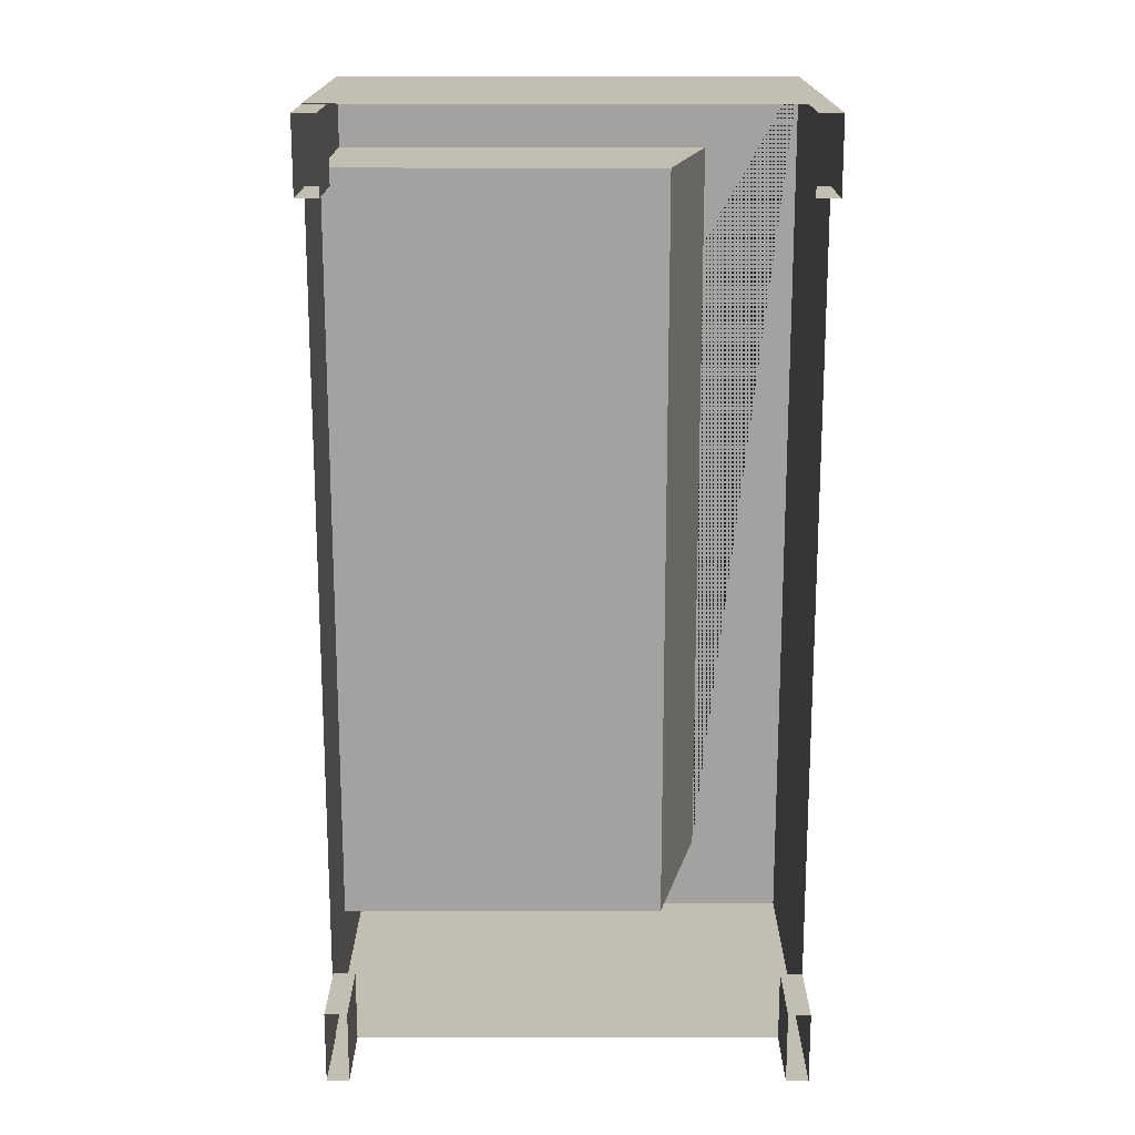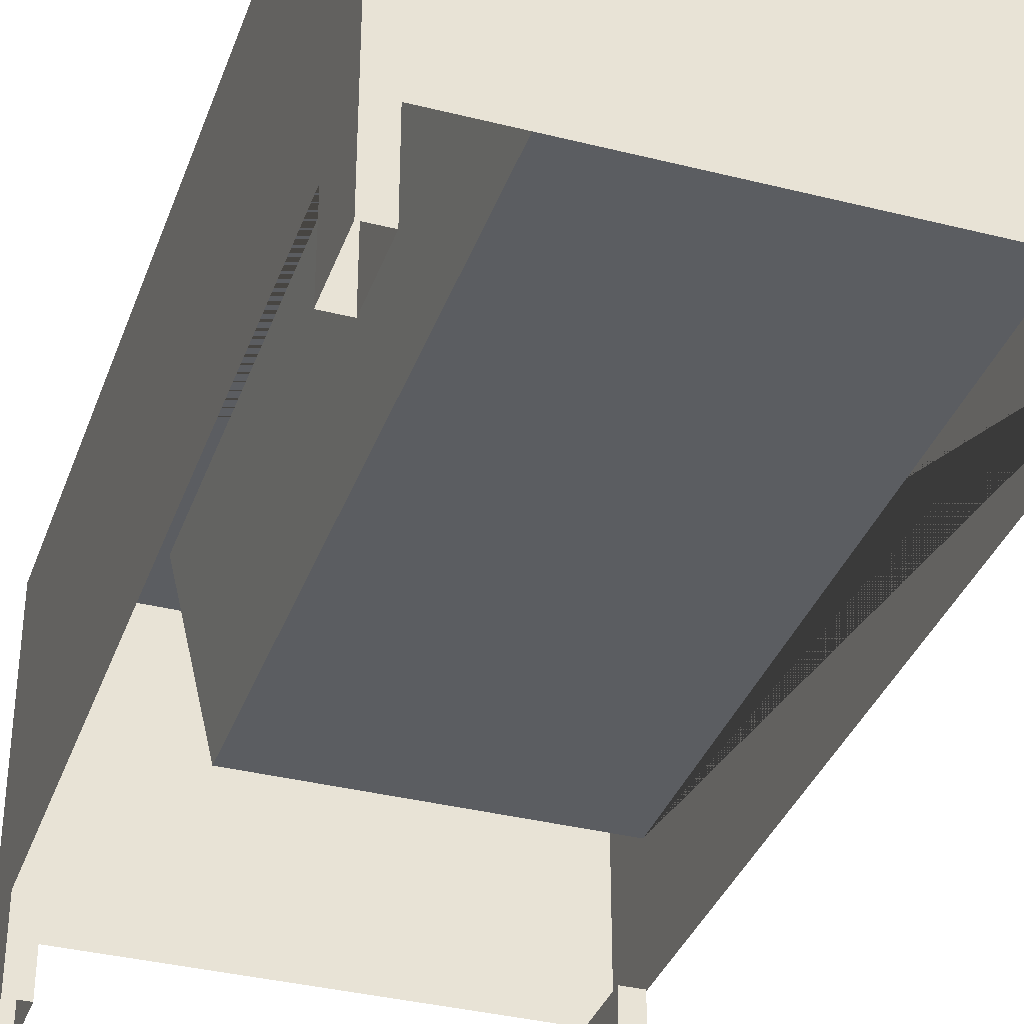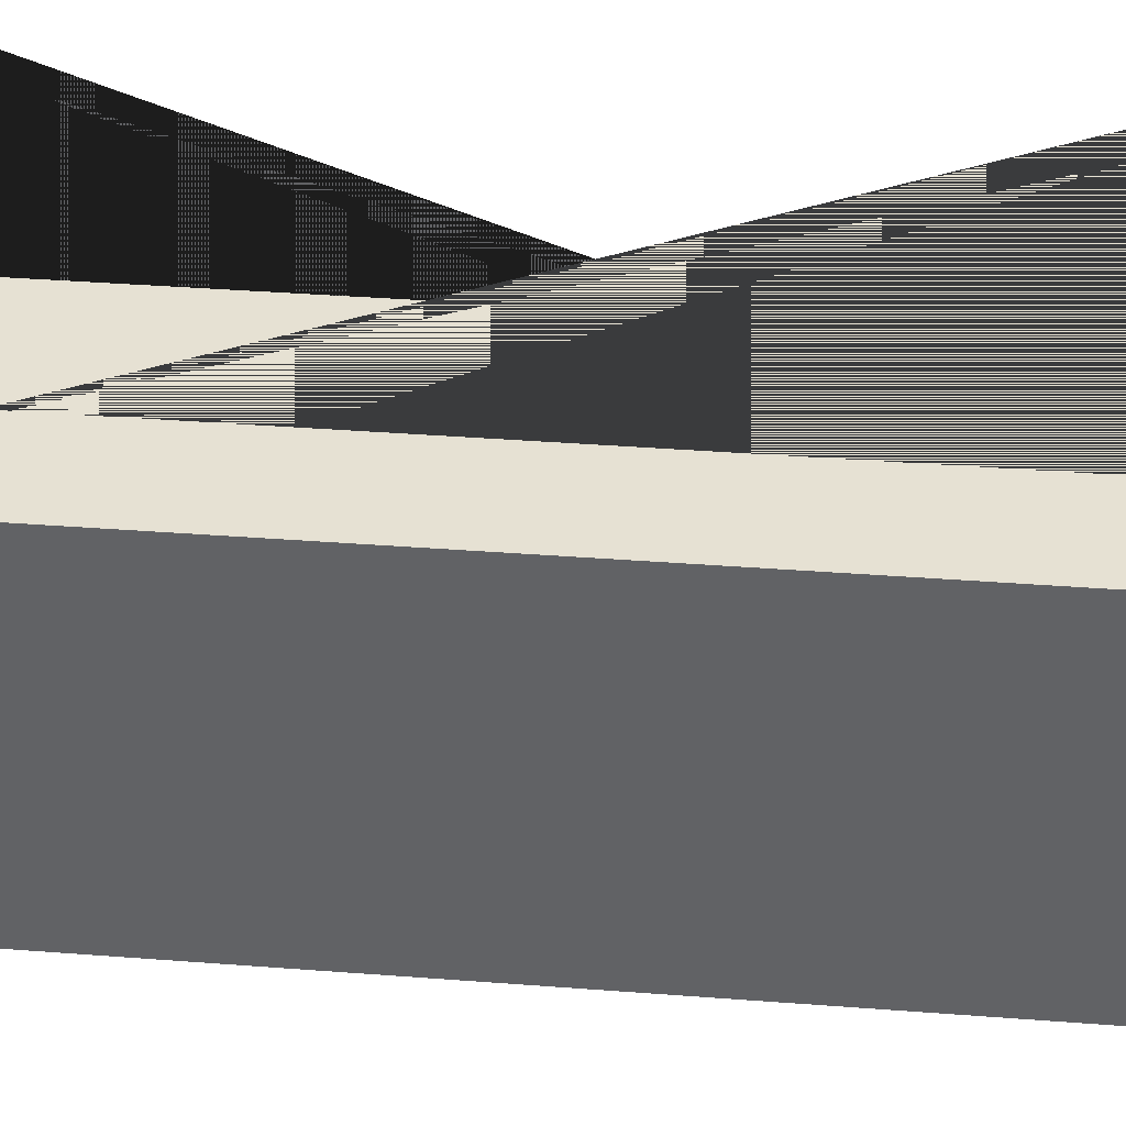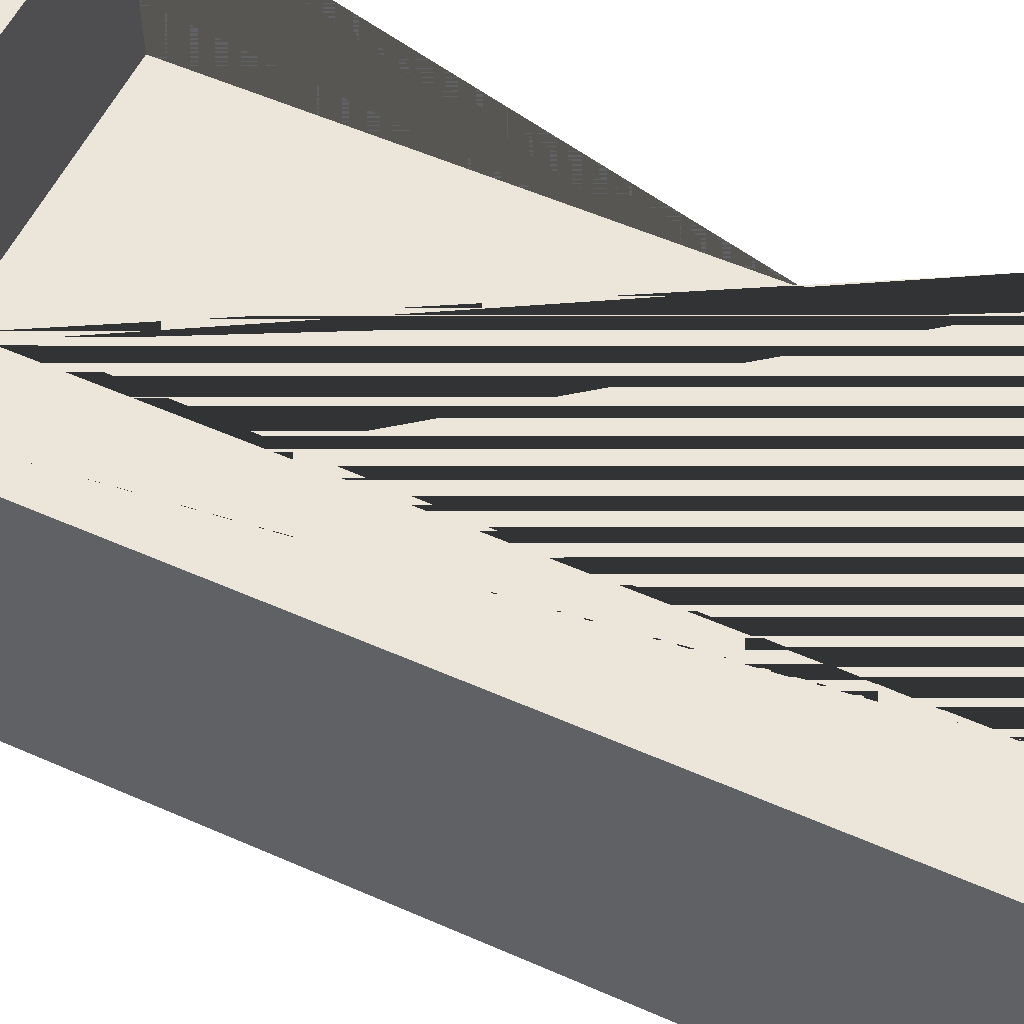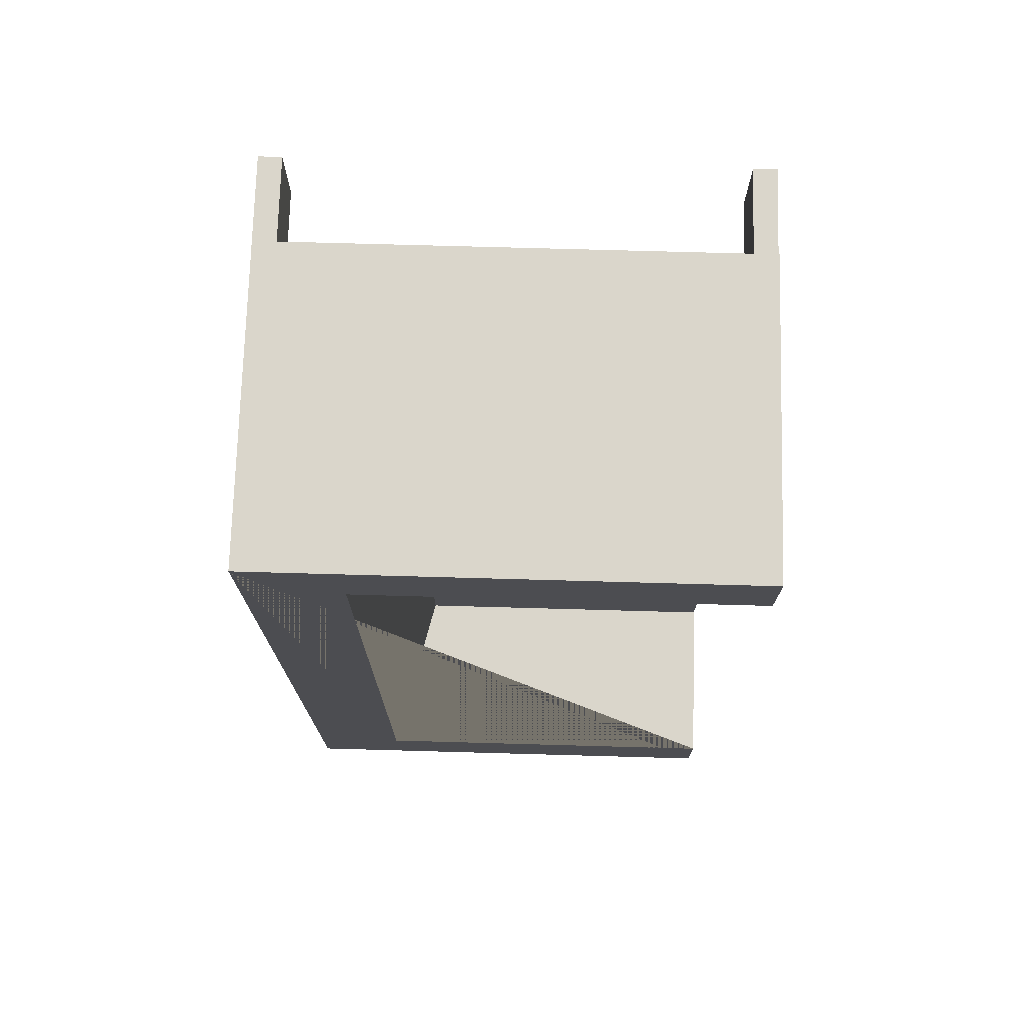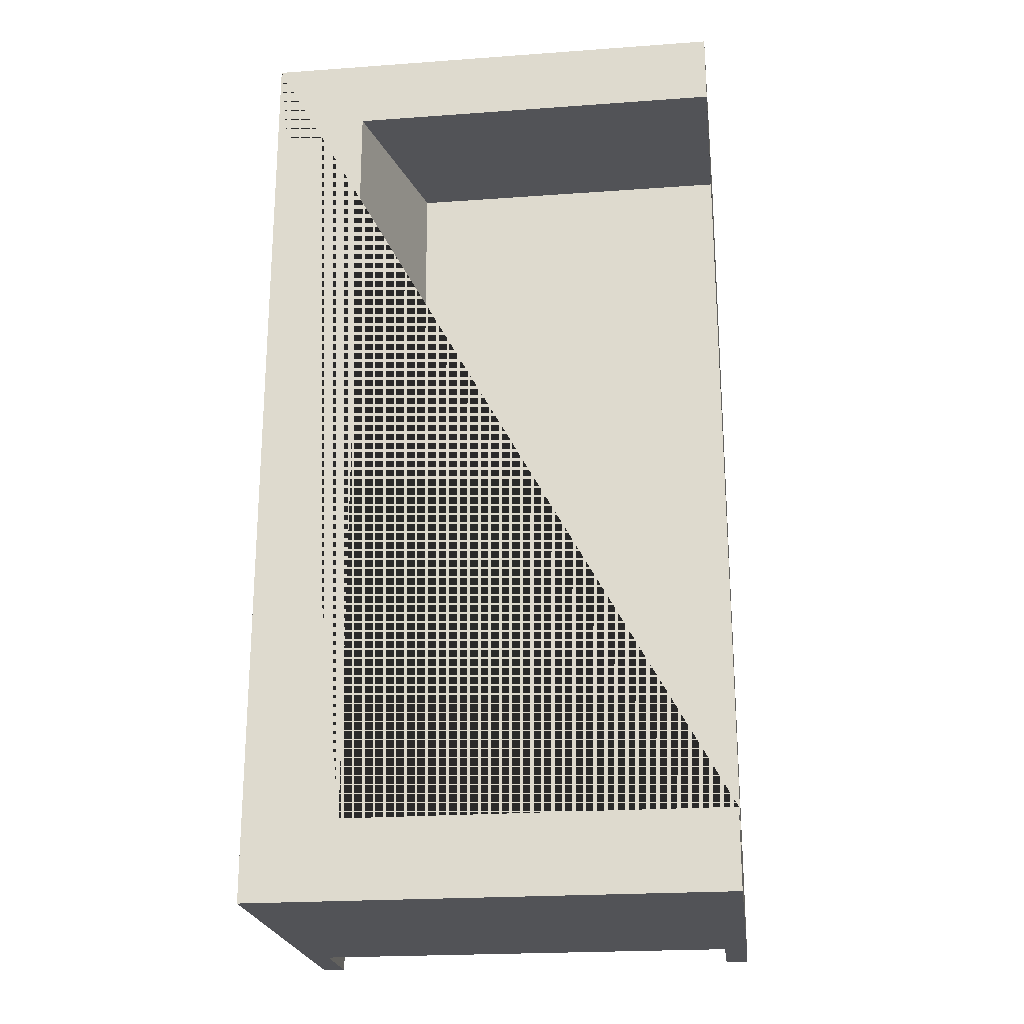
<metadata>
{"format":"obj","ext":"obj","renderer":"f3d","projection":"perspective","resolution":1024,"background":"white","views":[{"elev":17.3,"azim":0.1,"up":"+Z"},{"elev":-35.5,"azim":161.5,"up":"+Y"},{"elev":38.7,"azim":95.5,"up":"+Y"},{"elev":55.4,"azim":114.9,"up":"+Y"},{"elev":73.8,"azim":-178.4,"up":"+Z"},{"elev":-22.4,"azim":-172.9,"up":"+Z"}]}
</metadata>
<code>
v  -41.88 15 -53.06
v  -41.88 0 -53.06
v  -41.88 0 -66.06
v  -41.88 15 -66.06
v  -45.88 15 -53.06
v  -45.88 0 -53.06
v  -45.88 15 -66.06
v  -45.88 0 -66.06
v  38.96 15 -53.06
v  34.96 15 -53.06
v  34.96 0 -53.06
v  38.96 0 -53.06
v  34.96 15 -66.06
v  34.96 0 -66.06
v  -41.86 15 101.4
v  -41.86 0 101.4
v  -41.86 0 88.4
v  -41.86 15 88.4
v  -45.86 15 101.4
v  -45.86 0 101.4
v  -45.86 15 88.4
v  -45.86 0 88.4
v  38.96 15 101.4
v  34.96 15 101.4
v  34.96 0 101.4
v  38.96 0 101.4
v  34.96 15 88.37
v  34.96 0 88.37
v  38.96 15 88.37
v  38.96 0 88.37
v  -46.04 15 -66.06
v  38.96 0 -66.06
v  38.96 15 -66.06
v  38.96 70 101.4
v  -46.04 70 101.4
v  -46.04 15 101.4
v  -46.04 70 88.54
v  -46.04 38 88.54
v  -46.04 38 -51.95
v  -46.04 70 -51.95
v  -46.04 70 -66.06
v  38.96 70 -66.06
v  21.96 70 -51.95
v  21.96 70 88.54
v  14.24 38 88.54
v  14.24 38 -51.95
g SofaLeather
f 1 2 3 4
f 1 5 6 2
f 6 5 7 8
f 9 10 11 12
f 11 10 13 14
f 15 16 17 18
f 15 19 20 16
f 20 19 21 22
f 21 18 17 22
f 23 24 25 26
f 25 24 27 28
f 27 29 30 28
f 3 8 31 4
f 32 14 13 33
f 12 32 33 9
f 26 30 29 23
f 34 35 36 23
f 31 36 35 37 38 39 40 41
f 34 42 41 40 43 44 37 35
f 39 38 45 46
f 37 44 45 38
f 43 40 39 46
f 45 44 43 46
f 33 31 41 42
f 23 33 42 34

</code>
